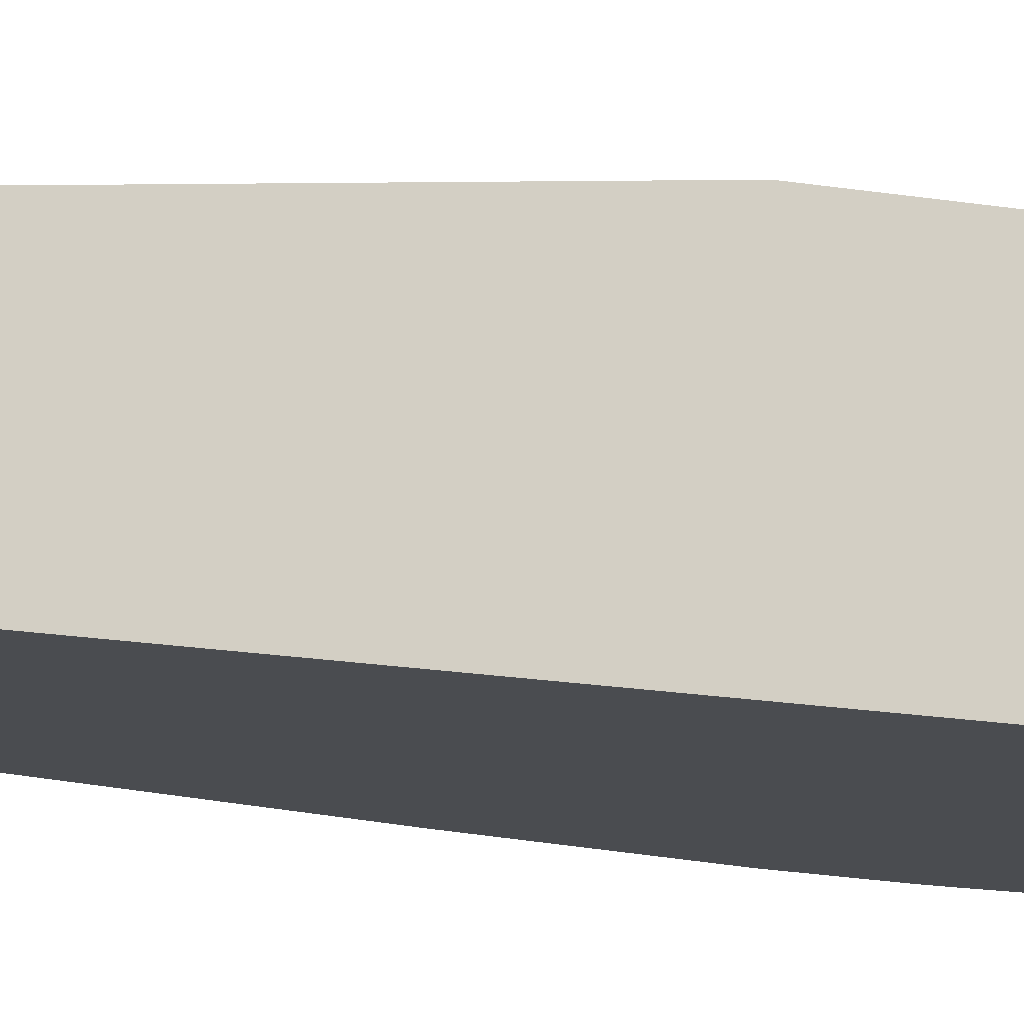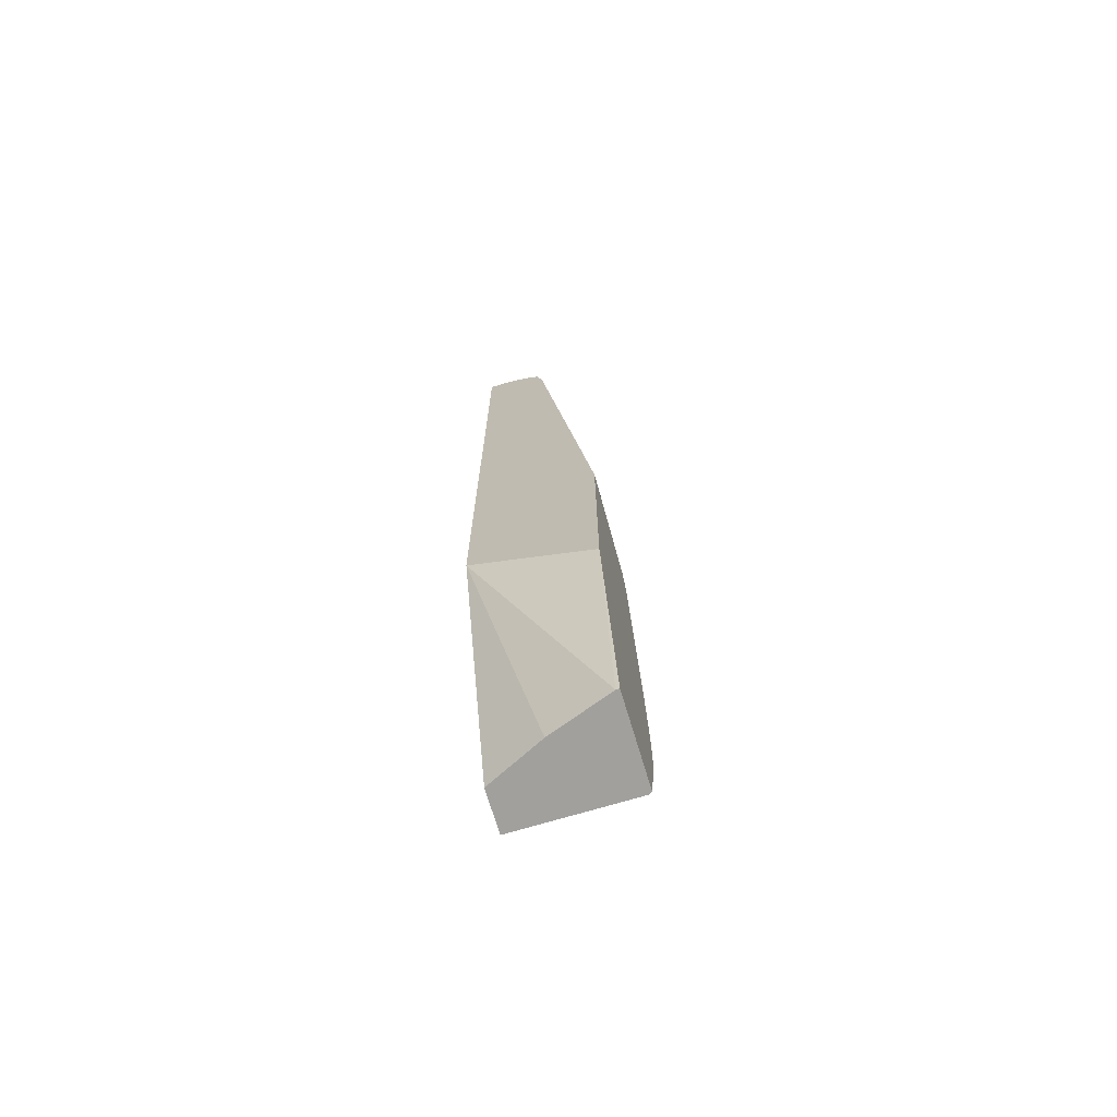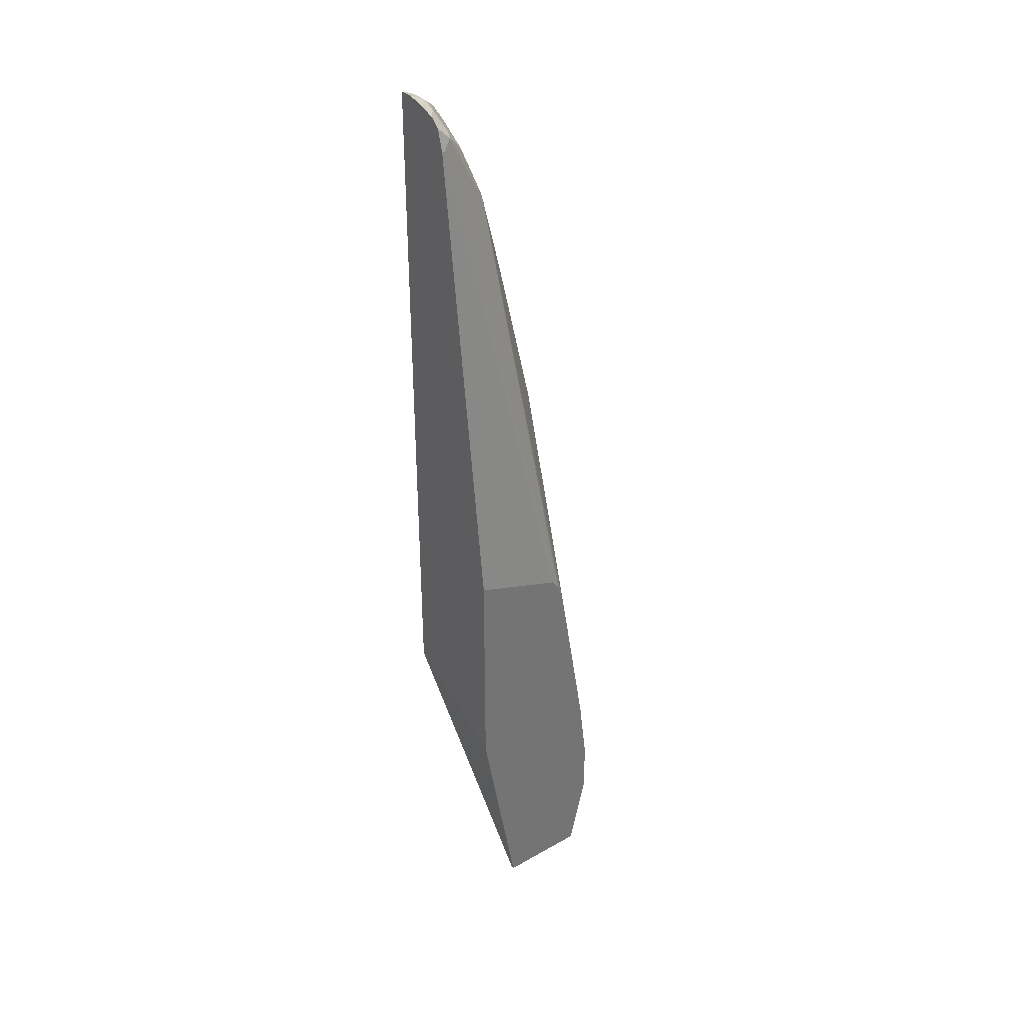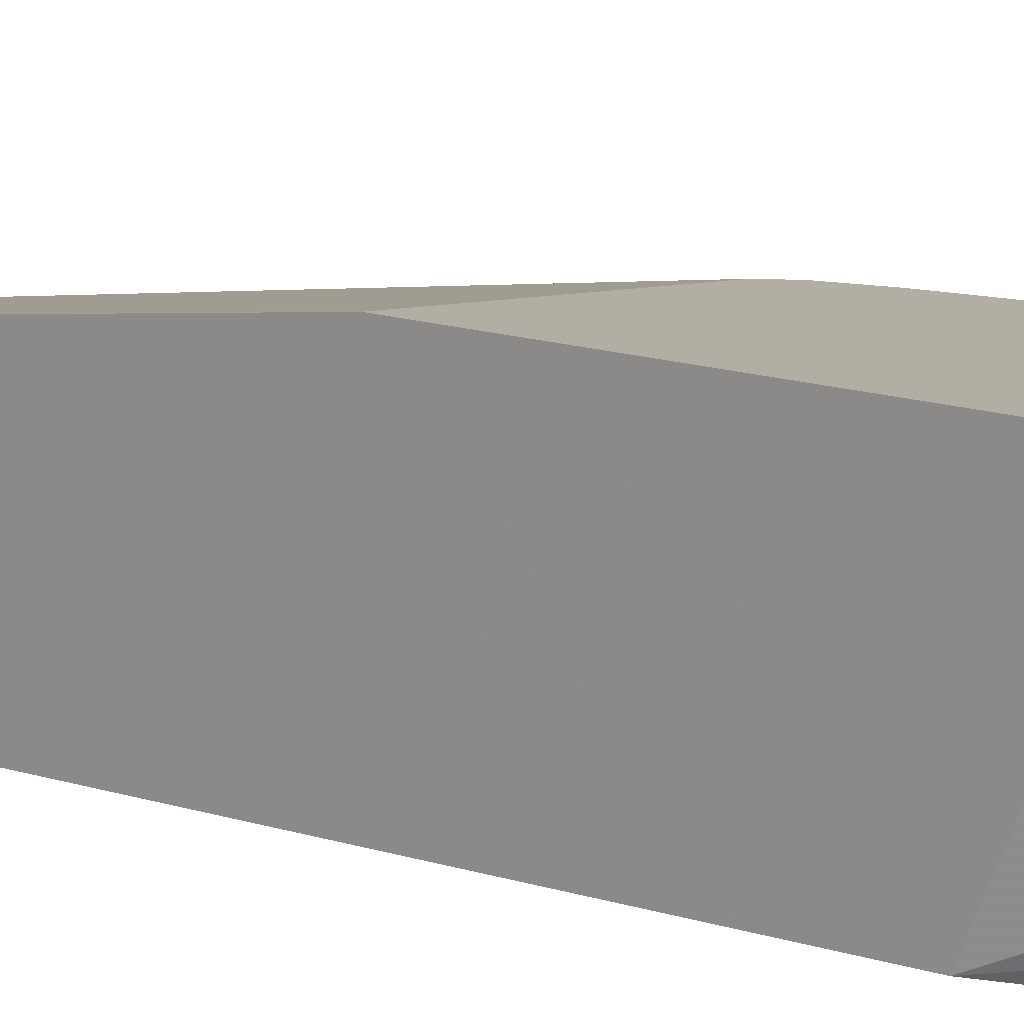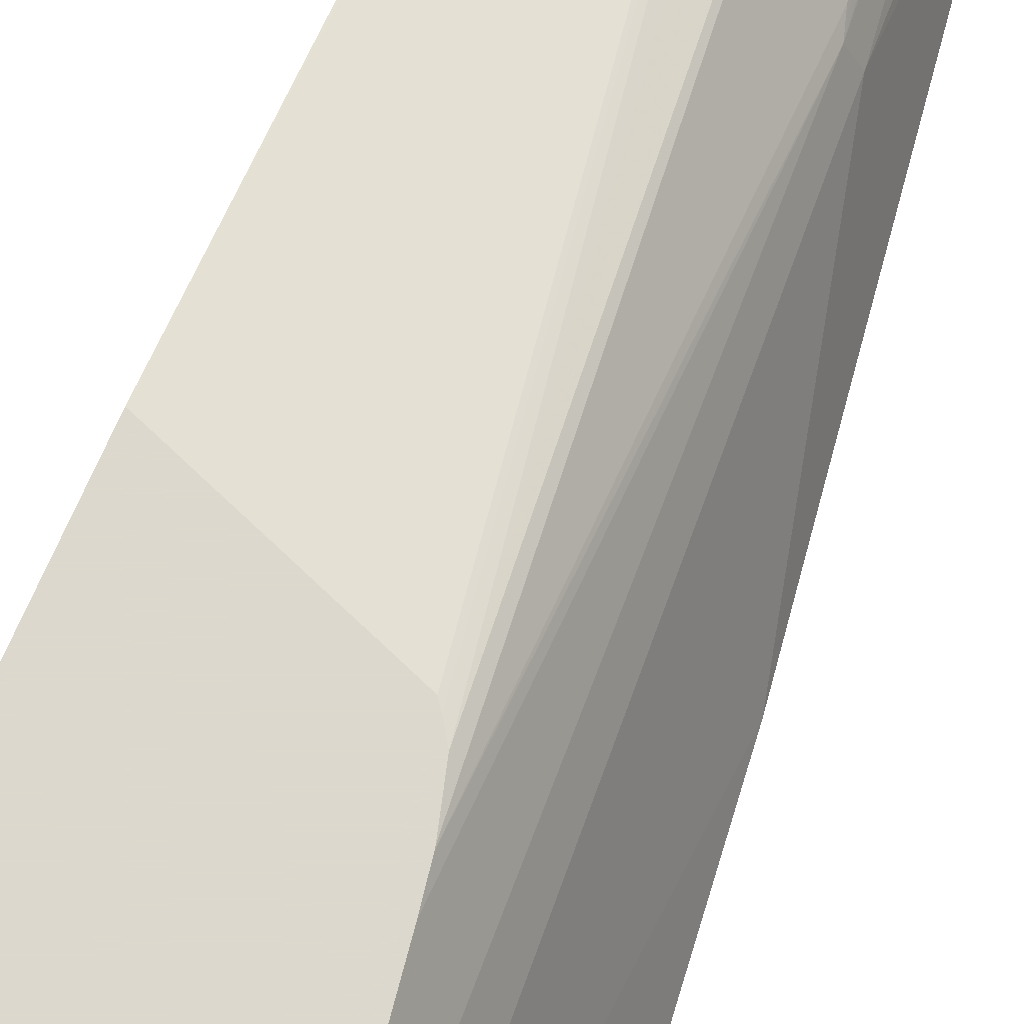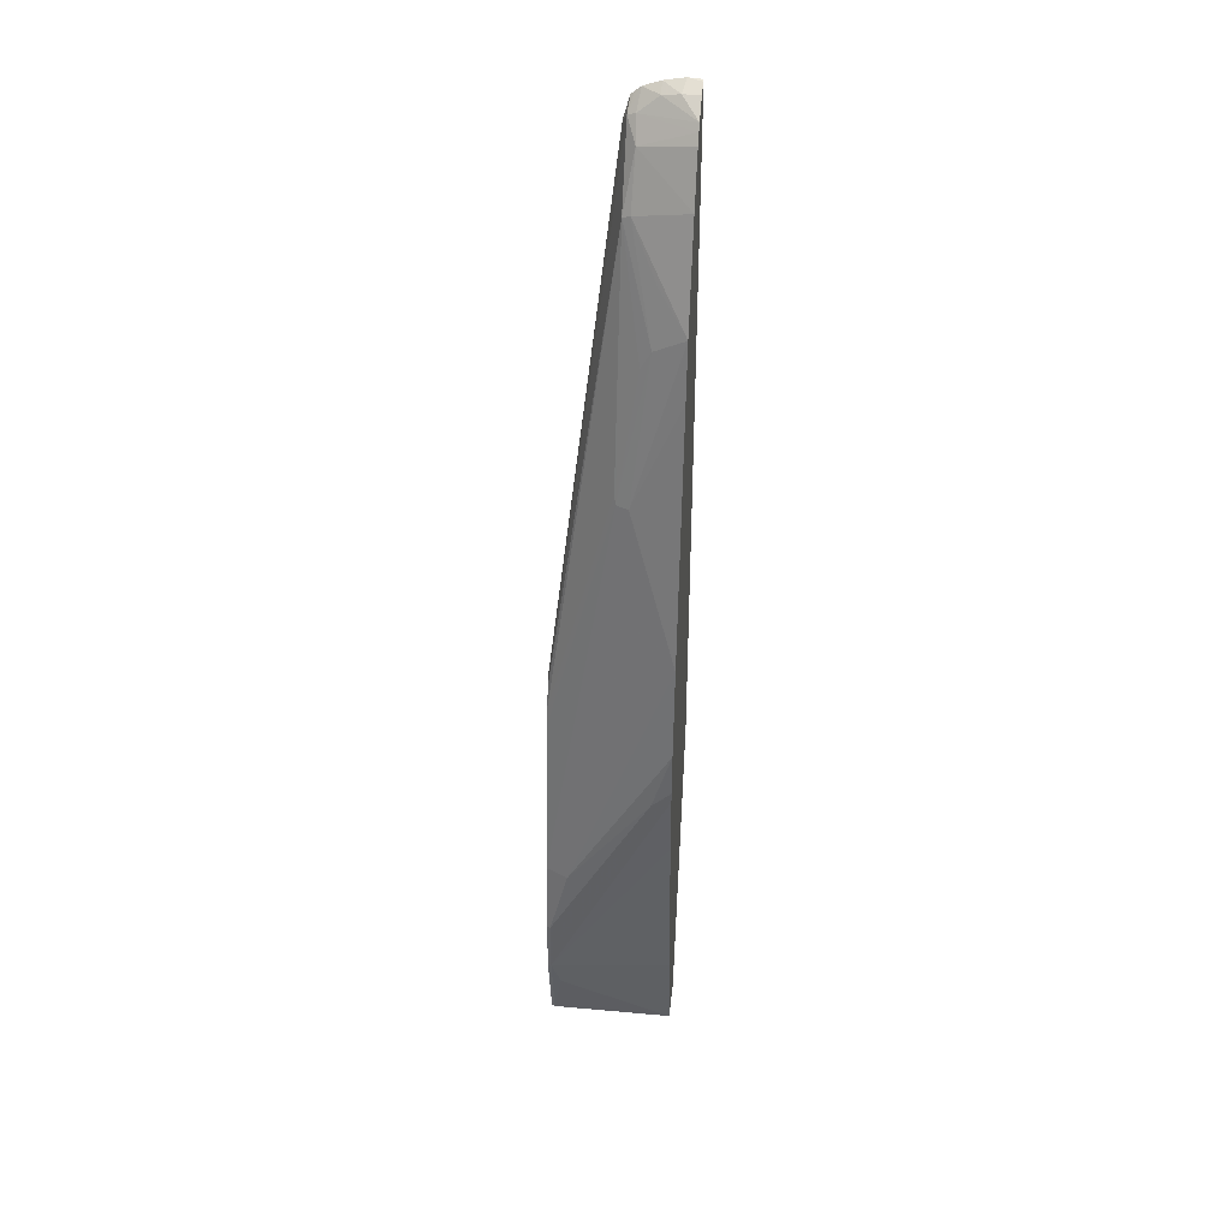
<metadata>
{"format":"obj","ext":"obj","renderer":"f3d","projection":"perspective","resolution":1024,"background":"white","views":[{"elev":-14.8,"azim":68.4,"up":"+Y"},{"elev":-71.6,"azim":106.7,"up":"+Z"},{"elev":36.4,"azim":143.6,"up":"+Z"},{"elev":11.0,"azim":133.1,"up":"+Y"},{"elev":72.1,"azim":-155.8,"up":"+Y"},{"elev":38.6,"azim":-83.5,"up":"+Z"}]}
</metadata>
<code>
v -0.3071 -0.0733 0.2186
v -0.3039 -0.05151 0.1958
v -0.2885 0.06181 -0.0206
v -0.3071 -0.0733 0.2061
v -0.3045 -0.0733 0.268
v -0.2885 0.04121 0.06185
v -0.2865 0.06573 -0.0206
v -0.2885 0.06181 -0.08238
v -0.3045 -0.0733 0.1352
v -0.2908 -0.0733 0.371
v -0.2816 0.05494 0.06185
v -0.2473 -0.0206 0.5357
v -0.2404 -0.006858 0.5357
v -0.2865 0.06573 -0.08627
v -0.2762 0.06573 0.06185
v -0.2679 0.06181 -0.1763
v -0.2833 0.05151 -0.1133
v -0.2839 -0.0733 -0.07091
v -0.2702 -0.0733 0.4945
v -0.2496 -0.0733 0.6182
v -0.2427 -0.0733 0.6594
v -0.2319 -0.0733 0.7212
v -0.2215 -0.03863 0.7005
v -0.237 -0.005143 0.546
v -0.2419 0.06573 0.2655
v -0.2453 0.06573 0.2473
v -0.2198 -0.02747 0.68
v -0.2164 -0.02575 0.6902
v -0.1752 -0.005143 0.8139
v -0.2659 0.06573 -0.1763
v -0.2679 -0.0733 -0.1763
v -0.1942 -0.0733 0.8313
v -0.1786 -0.01373 0.8174
v -0.1855 -0.0206 0.8036
v -0.1992 -0.03433 0.7762
v -0.2061 -0.04121 0.7624
v -0.2416 0.06573 0.2669
v -0.1546 -0.01545 0.8757
v -0.134 -0.005143 0.8964
v -0.2344 0.06573 0.2911
v -0.1649 0.06573 -0.1763
v -0.2204 -0.0733 -0.1763
v -0.1701 -0.0733 0.8861
v -0.1632 -0.0733 0.8966
v -0.1374 -0.01373 0.8998
v -0.1202 -0.01715 0.9186
v -0.1202 -0.01075 0.9136
v -0.1202 -0.006858 0.9101
v -0.1237 -1.281e-05 0.8861
v -0.2288 0.06573 0.2992
v -0.1649 0.06181 -0.1763
v -0.1202 0.06573 0.07743
v -0.19 -0.009158 -0.1763
v -0.1202 -0.0733 0.1449
v -0.1583 -0.0733 0.9037
v -0.134 -0.03605 0.9169
v -0.1202 -0.03582 0.9251
v -0.1202 -1.281e-05 0.8861
v -0.1202 0.06573 0.3411
v -0.1237 0.06573 0.3399
v -0.2256 0.06573 0.3034
v -0.1202 -0.0733 0.928
v -0.1374 -0.0733 0.9204
v -0.1374 -0.05495 0.9204
v -0.1202 -0.05835 0.929
v -0.1237 -0.0733 0.9273
v -0.1237 -0.06181 0.9273
f 25 29 37
f 29 33 38
f 29 38 39
f 29 39 40
f 29 40 37
f 38 44 45
f 32 38 33
f 38 43 44
f 38 45 39
f 24 29 25
f 39 45 46
f 39 46 47
f 32 43 38
f 23 28 27
f 22 32 33
f 23 33 29
f 23 34 33
f 23 35 34
f 23 36 35
f 22 36 23
f 22 35 36
f 22 34 35
f 22 33 34
f 17 31 18
f 16 31 17
f 16 42 31
f 16 53 42
f 16 51 53
f 39 47 48
f 23 29 28
f 39 48 49
f 51 52 54
f 40 49 50
f 16 41 51
f 64 67 65
f 63 67 64
f 63 66 67
f 62 65 66
f 57 64 65
f 56 64 57
f 55 64 56
f 55 63 64
f 51 54 53
f 49 61 50
f 49 60 61
f 49 59 60
f 49 58 59
f 39 49 40
f 48 58 49
f 46 48 47
f 46 58 48
f 65 67 66
f 46 59 58
f 46 52 59
f 46 54 52
f 46 62 54
f 46 65 62
f 46 57 65
f 45 56 46
f 45 55 56
f 44 55 45
f 42 53 54
f 41 52 51
f 46 56 57
f 16 30 41
f 1 20 19
f 13 29 24
f 6 11 7
f 5 10 6
f 4 8 9
f 3 6 7
f 3 14 8
f 3 7 14
f 2 5 6
f 2 6 3
f 1 5 2
f 1 10 5
f 1 19 10
f 1 21 20
f 1 22 21
f 1 32 22
f 1 43 32
f 1 44 43
f 1 55 44
f 1 66 63
f 1 62 66
f 1 54 62
f 1 42 54
f 1 31 42
f 1 18 31
f 1 9 18
f 1 4 9
f 1 8 4
f 1 3 8
f 1 2 3
f 14 30 16
f 6 10 12
f 6 12 13
f 1 63 55
f 7 11 15
f 13 28 29
f 6 13 11
f 13 27 28
f 13 23 27
f 13 26 15
f 13 25 26
f 13 24 25
f 12 22 23
f 12 21 22
f 12 20 21
f 12 19 20
f 11 13 15
f 10 19 12
f 8 18 9
f 12 23 13
f 8 16 17
f 7 26 25
f 8 17 18
f 7 25 37
f 7 37 40
f 7 50 61
f 7 61 60
f 7 40 50
f 7 59 52
f 7 52 41
f 7 41 30
f 7 30 14
f 8 14 16
f 7 60 59
f 7 15 26

</code>
